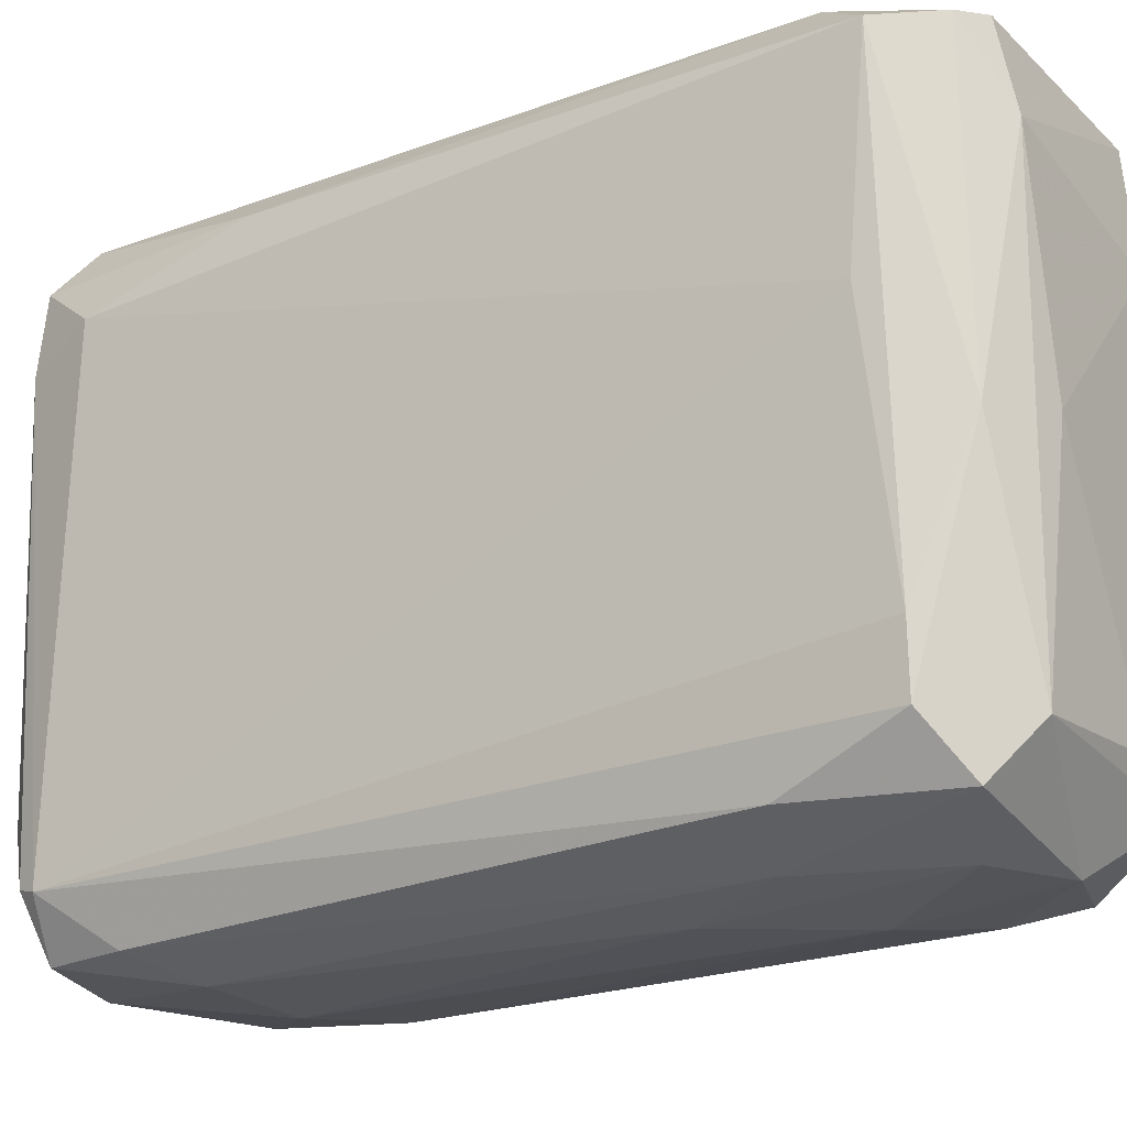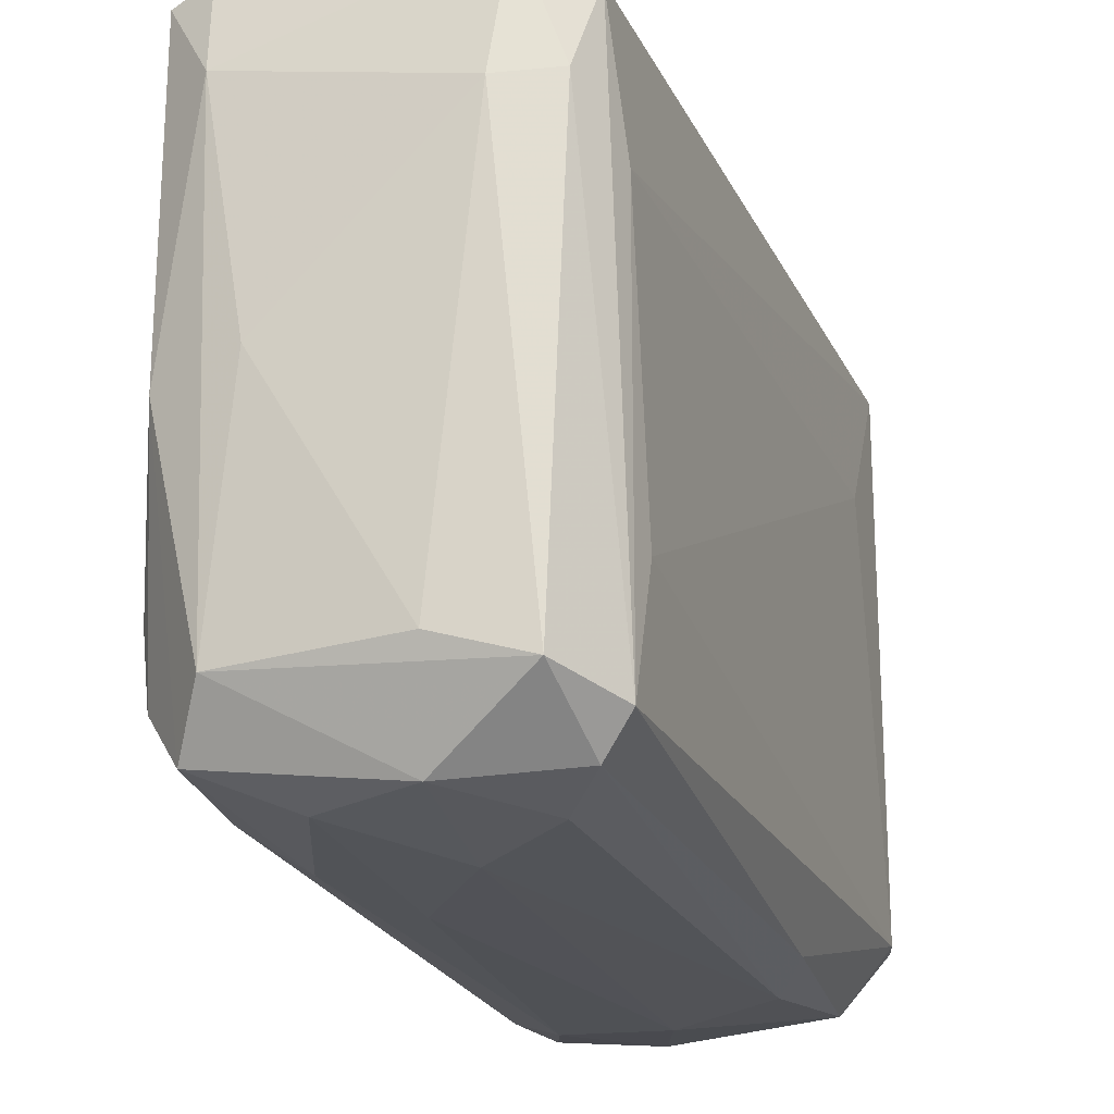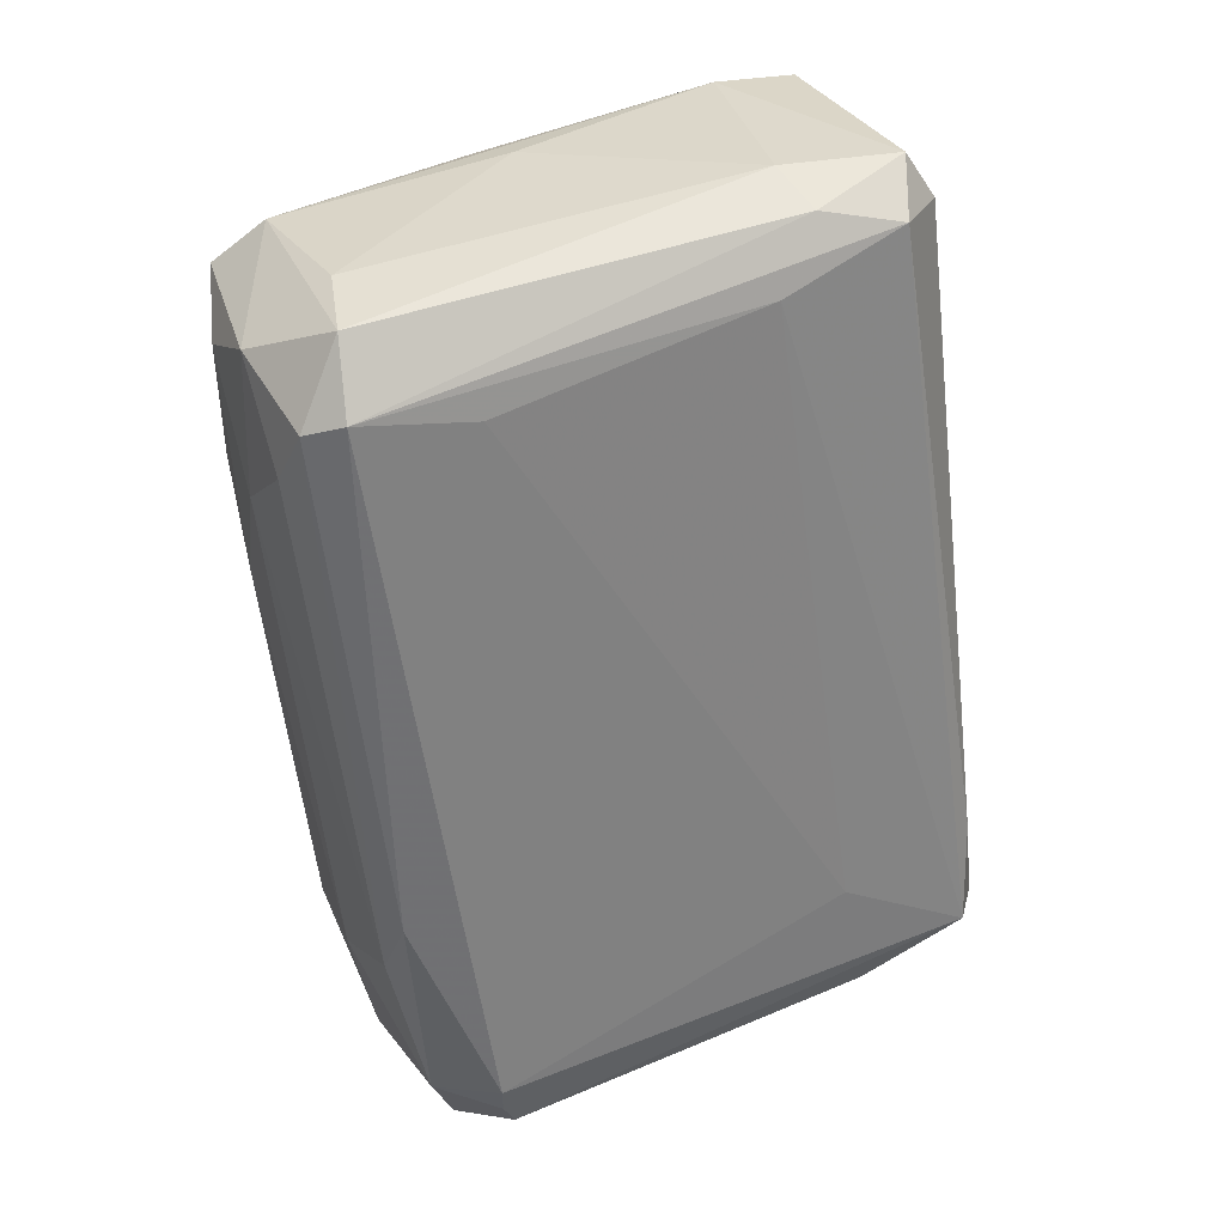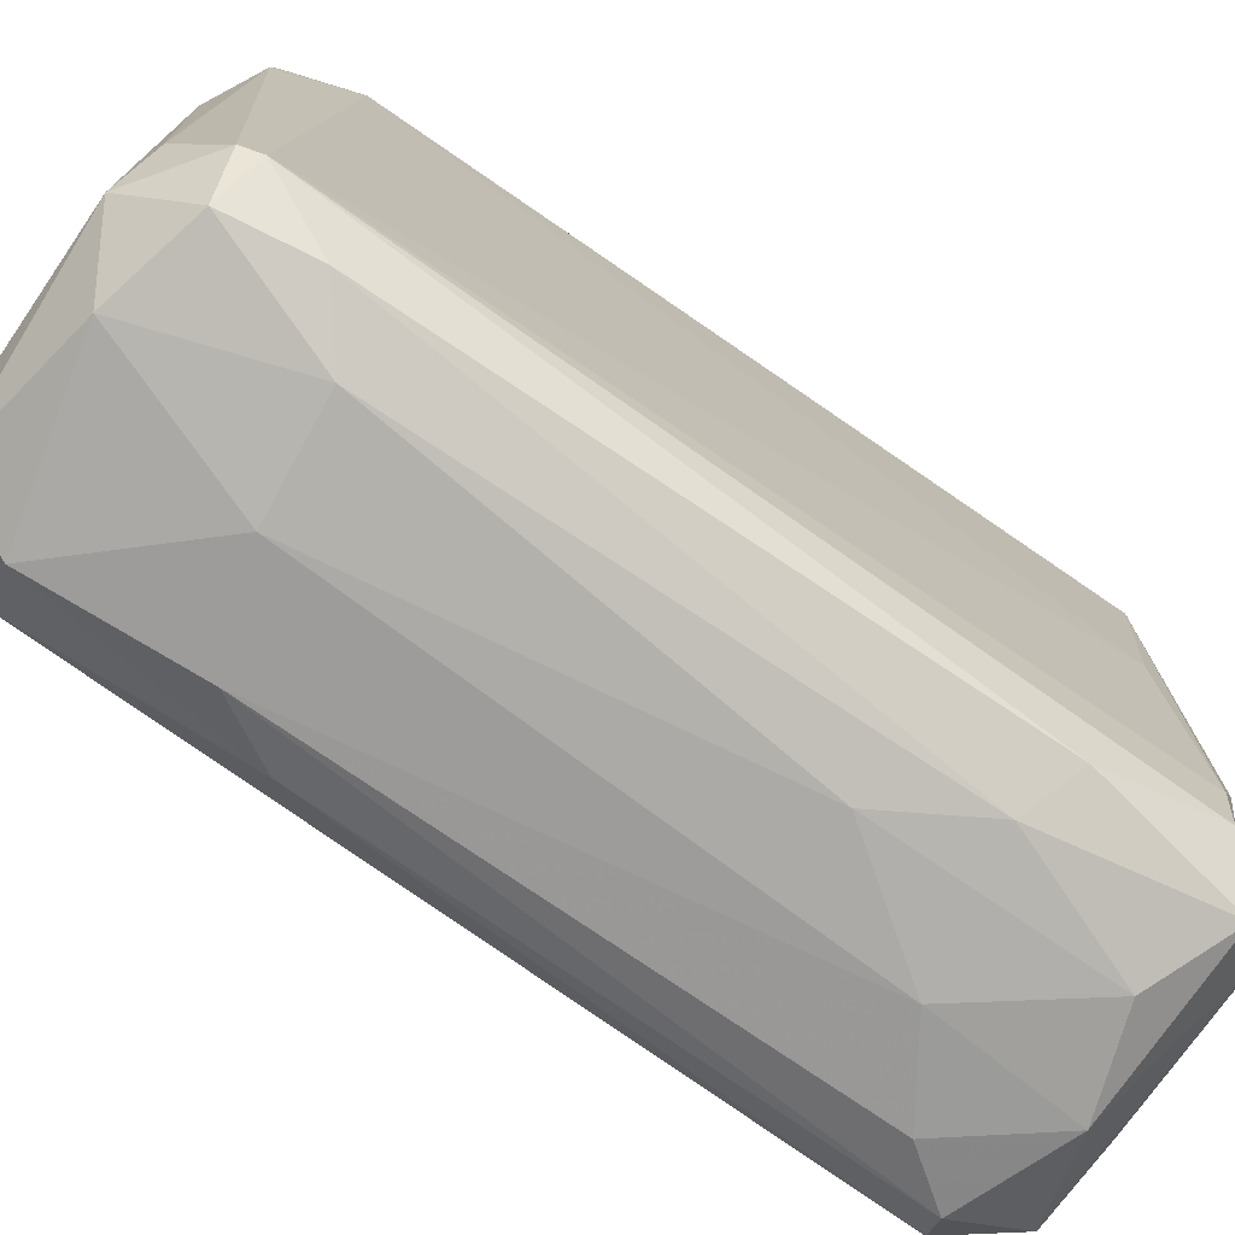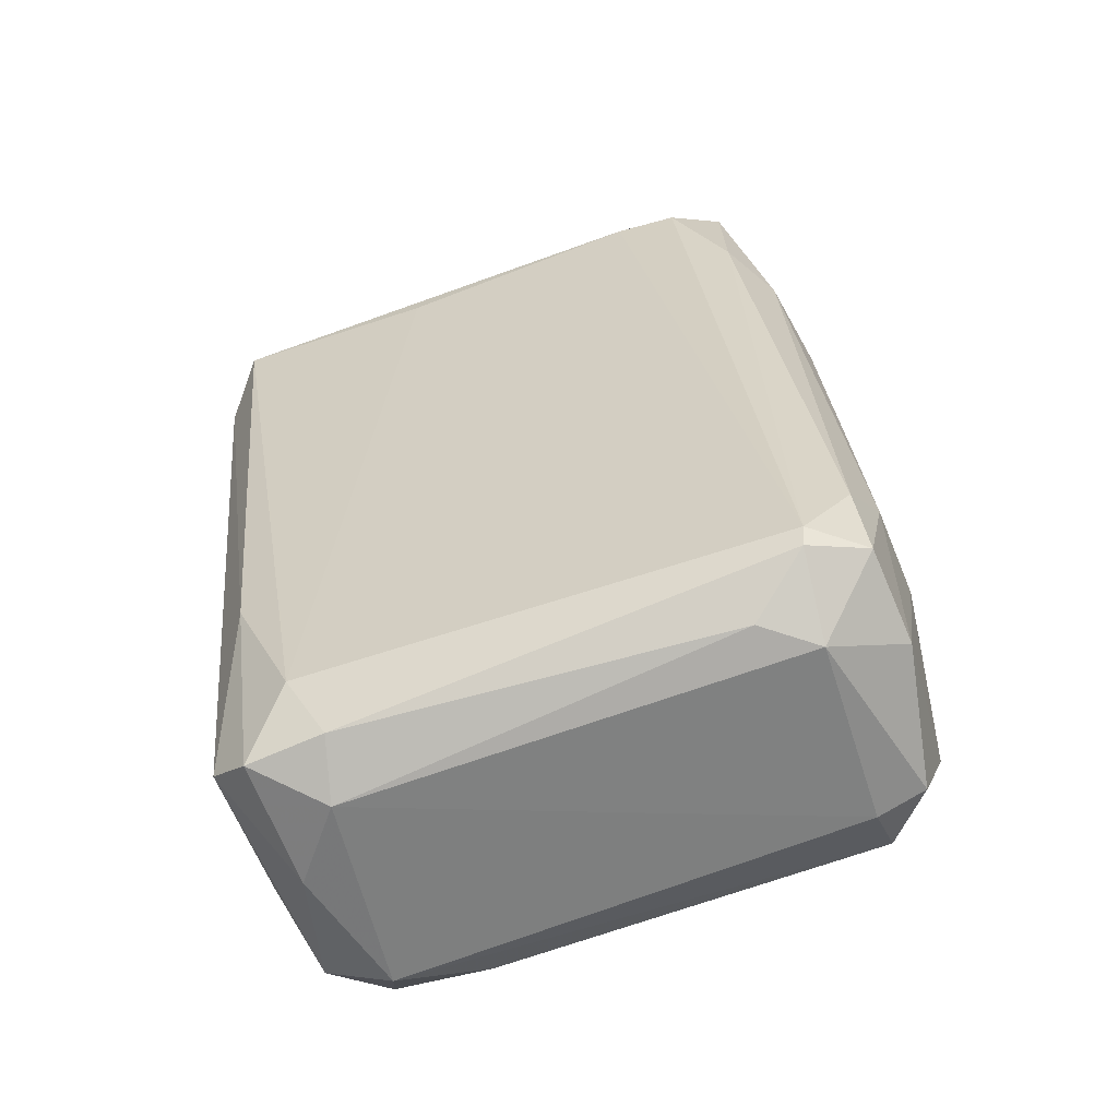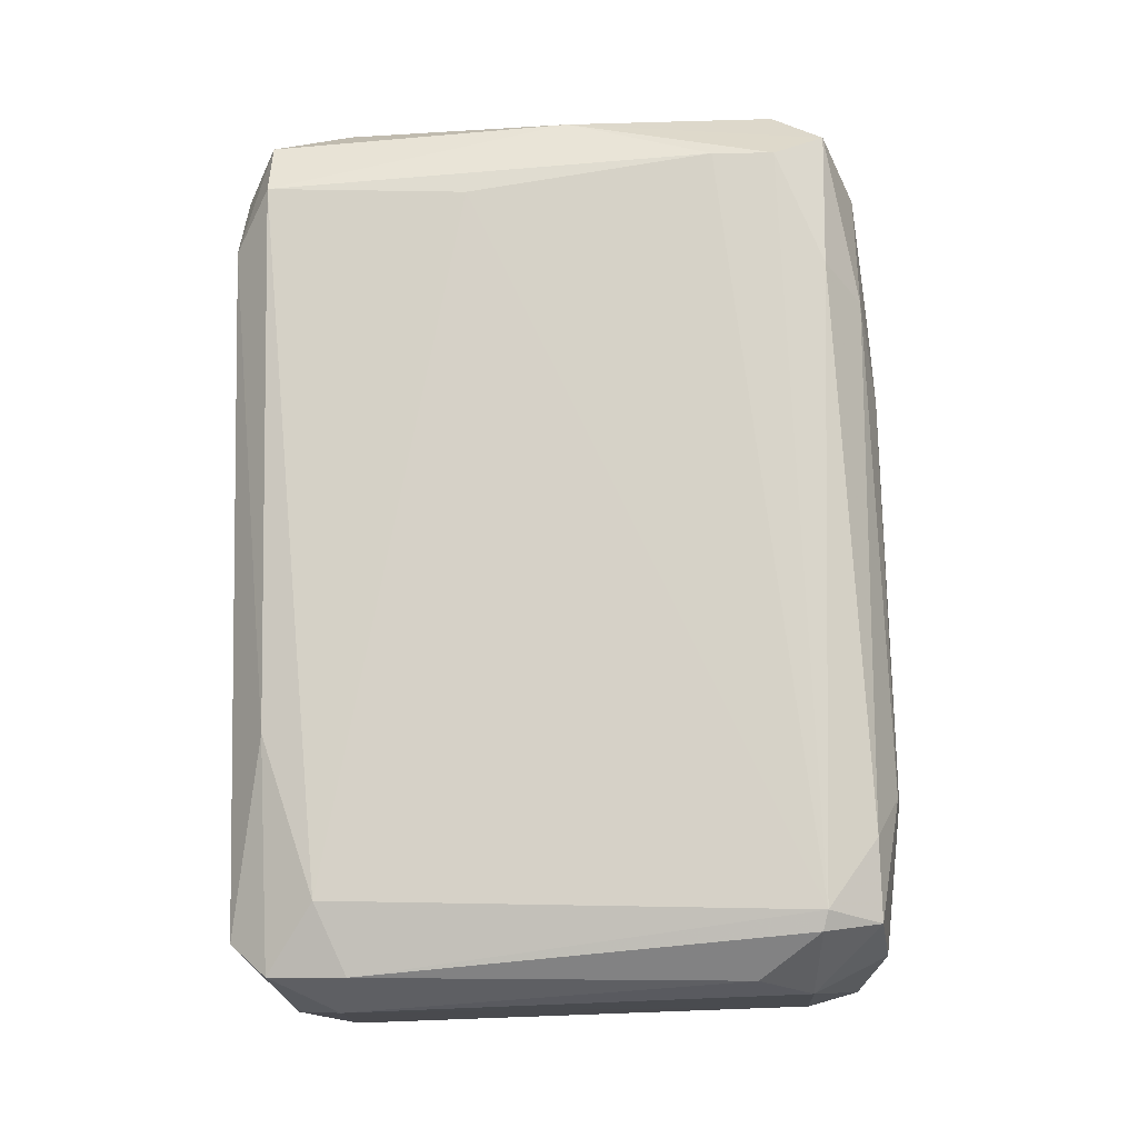
<metadata>
{"format":"obj","ext":"obj","renderer":"f3d","projection":"perspective","resolution":1024,"background":"white","views":[{"elev":-21.6,"azim":106.9,"up":"+Z"},{"elev":-21.5,"azim":-177.9,"up":"+Z"},{"elev":47.9,"azim":-114.3,"up":"+Y"},{"elev":-76.1,"azim":38.8,"up":"+Z"},{"elev":-75.7,"azim":110.0,"up":"+Y"},{"elev":-30.9,"azim":96.0,"up":"+Y"}]}
</metadata>
<code>
o convex_0
v -0.01563 -0.04422 -0.05974
v 0.01853 -0.01212 0.05934
v 0.0175 -0.01212 0.05934
v -0.001138 0.08414 -0.04524
v -0.0498 -0.05667 0.04898
v 0.04856 0.05826 -0.04315
v 0.002994 0.08311 0.05209
v 0.008169 -0.0784 -0.0442
v 0.05063 0.05618 0.05104
v -0.0498 -0.0608 -0.0442
v 0.00507 -0.08153 0.05209
v -0.01149 0.07481 -0.04834
v 0.04338 0.0655 -0.05248
v -0.008389 0.07895 0.04689
v 0.04234 0.07481 0.03758
v -0.04152 -0.07323 -0.04109
v -0.03945 -0.06495 0.05727
v 0.01335 -0.07115 0.04277
v -0.003204 0.0603 -0.05766
v 0.000928 0.07378 0.05726
v 0.002994 -0.07531 -0.05455
v -0.00528 -0.08463 0.04068
v -0.04152 -0.05874 -0.05455
v -0.04152 -0.07323 0.04484
v 0.01646 0.02305 -0.05974
v -0.007346 -0.08359 -0.04213
v 0.03924 0.0624 0.05727
v 0.04027 0.07378 -0.04316
v 0.002994 -0.07428 0.05934
v 0.01025 -0.07531 -0.04524
v -0.0498 -0.05563 -0.0442
v -0.01357 0.06964 -0.02764
v 0.04959 0.05307 0.01377
v 0.006103 0.08519 0.03033
v 0.04856 0.06757 0.05104
v 0.01335 0.07274 -0.05663
v 0.04027 0.03858 -0.05144
v -0.02185 -0.06598 0.05934
v -0.0146 -0.07426 -0.05559
v -0.03427 -0.02042 -0.05455
v 0.04131 0.04893 0.05831
v -0.04566 -0.0401 0.02515
v -0.01149 0.07378 0.02308
v 0.04856 0.06861 -0.004849
v -0.0498 -0.06598 -0.04213
v 0.001961 -0.05149 -0.0587
v 0.02992 0.03651 -0.05766
v 0.0206 -0.04216 0.05209
v -0.03117 -0.03285 -0.05766
v 0.006103 -0.08256 0.03759
v 0.01335 0.08206 -0.04109
v -0.04256 -0.03907 0.05208
v 0.008169 0.04685 -0.05974
v 0.04959 0.05826 -0.03177
v -0.007346 0.07171 -0.05455
v 0.009212 -0.06184 -0.05455
v -0.04048 -0.07117 -0.05041
v -0.01771 -0.07945 0.05106
v 0.03613 0.07689 -0.001737
v 0.02785 0.0624 -0.05766
v -0.004237 0.08311 0.03241
v -0.000105 -0.08359 -0.0328
v 0.04234 0.07172 0.05312
v -0.04773 -0.06701 0.0293
f 45 24 64
f 7 14 20
f 17 5 24
f 16 22 24
f 21 8 26
f 22 16 26
f 2 3 29
f 8 21 30
f 10 5 31
f 23 10 31
f 12 31 32
f 9 18 33
f 18 30 33
f 7 15 34
f 4 28 36
f 28 13 36
f 13 6 37
f 6 30 37
f 3 20 38
f 20 17 38
f 29 3 38
f 17 29 38
f 23 1 39
f 21 26 39
f 31 12 40
f 23 31 40
f 3 2 41
f 20 3 41
f 27 20 41
f 2 29 41
f 9 35 41
f 35 27 41
f 31 5 42
f 32 31 42
f 32 42 43
f 5 14 43
f 14 12 43
f 12 32 43
f 42 5 43
f 6 13 44
f 13 28 44
f 28 15 44
f 35 9 44
f 15 35 44
f 5 10 45
f 10 23 45
f 16 24 45
f 1 25 46
f 39 1 46
f 21 39 46
f 13 37 47
f 46 25 47
f 18 9 48
f 11 18 48
f 29 11 48
f 41 29 48
f 9 41 48
f 1 23 49
f 23 40 49
f 18 11 50
f 11 22 50
f 8 30 50
f 30 18 50
f 28 4 51
f 4 34 51
f 14 5 52
f 5 17 52
f 20 14 52
f 17 20 52
f 25 1 53
f 19 36 53
f 1 49 53
f 49 19 53
f 30 6 54
f 9 33 54
f 33 30 54
f 6 44 54
f 44 9 54
f 12 4 55
f 4 36 55
f 36 19 55
f 40 12 55
f 19 49 55
f 49 40 55
f 30 21 56
f 37 30 56
f 21 46 56
f 47 37 56
f 46 47 56
f 26 16 57
f 23 39 57
f 39 26 57
f 45 23 57
f 16 45 57
f 22 11 58
f 17 24 58
f 24 22 58
f 11 29 58
f 29 17 58
f 15 28 59
f 34 15 59
f 28 51 59
f 51 34 59
f 36 13 60
f 47 25 60
f 13 47 60
f 25 53 60
f 53 36 60
f 4 12 61
f 14 7 61
f 12 14 61
f 34 4 61
f 7 34 61
f 26 8 62
f 22 26 62
f 50 22 62
f 8 50 62
f 15 7 63
f 7 20 63
f 20 27 63
f 35 15 63
f 27 35 63
f 24 5 64
f 5 45 64

</code>
